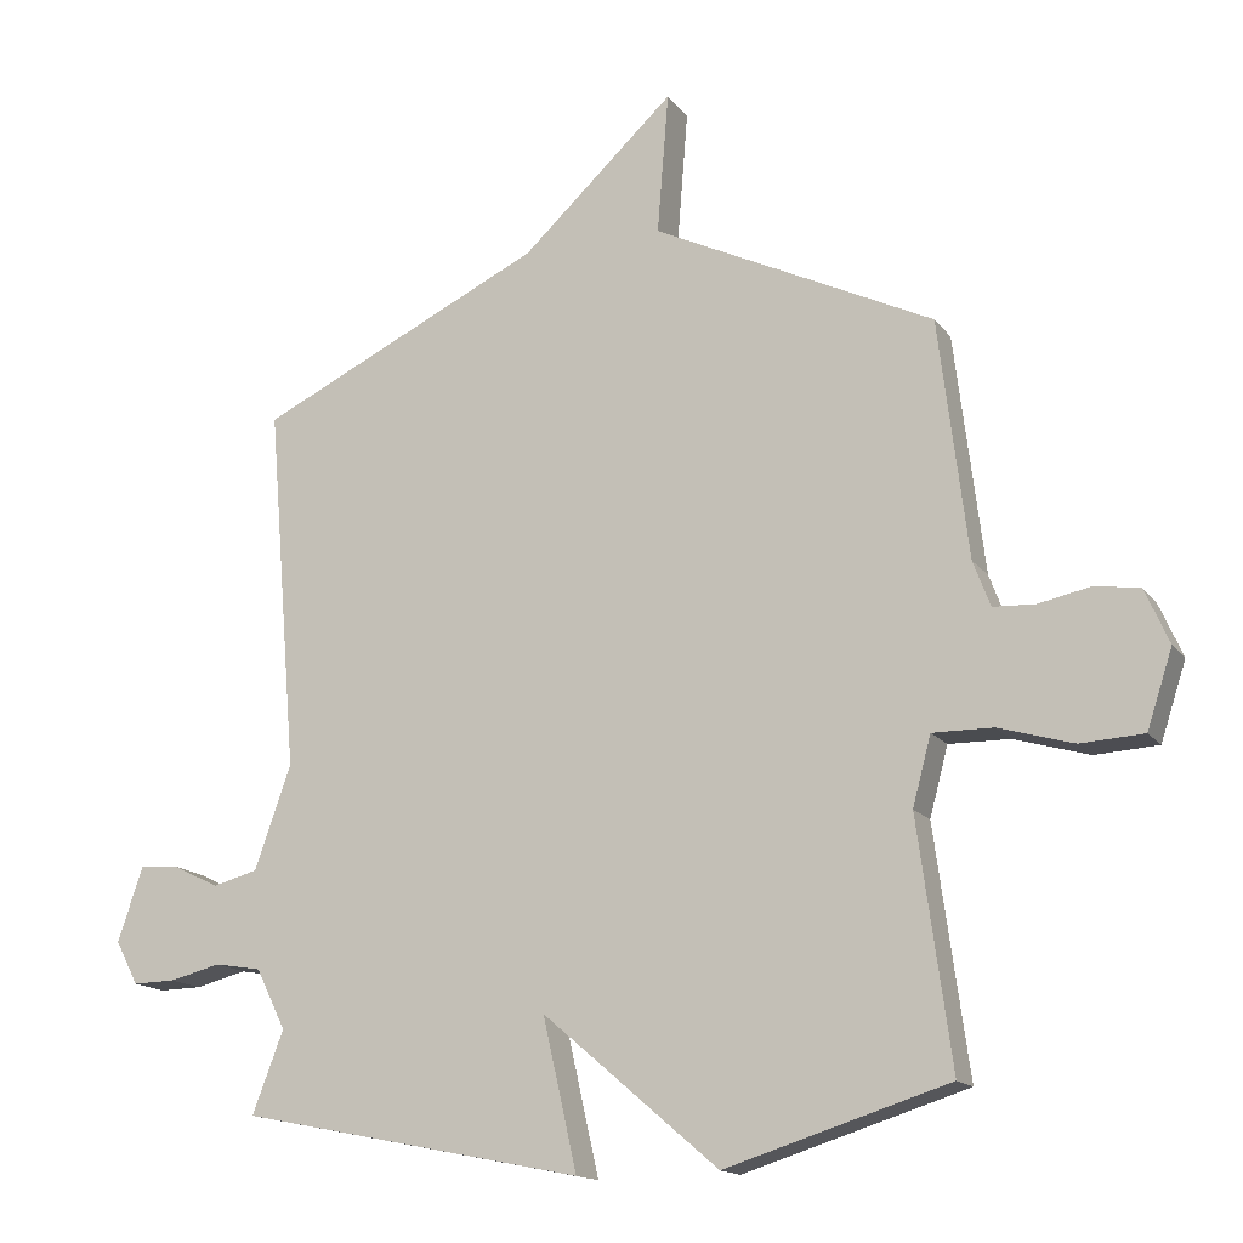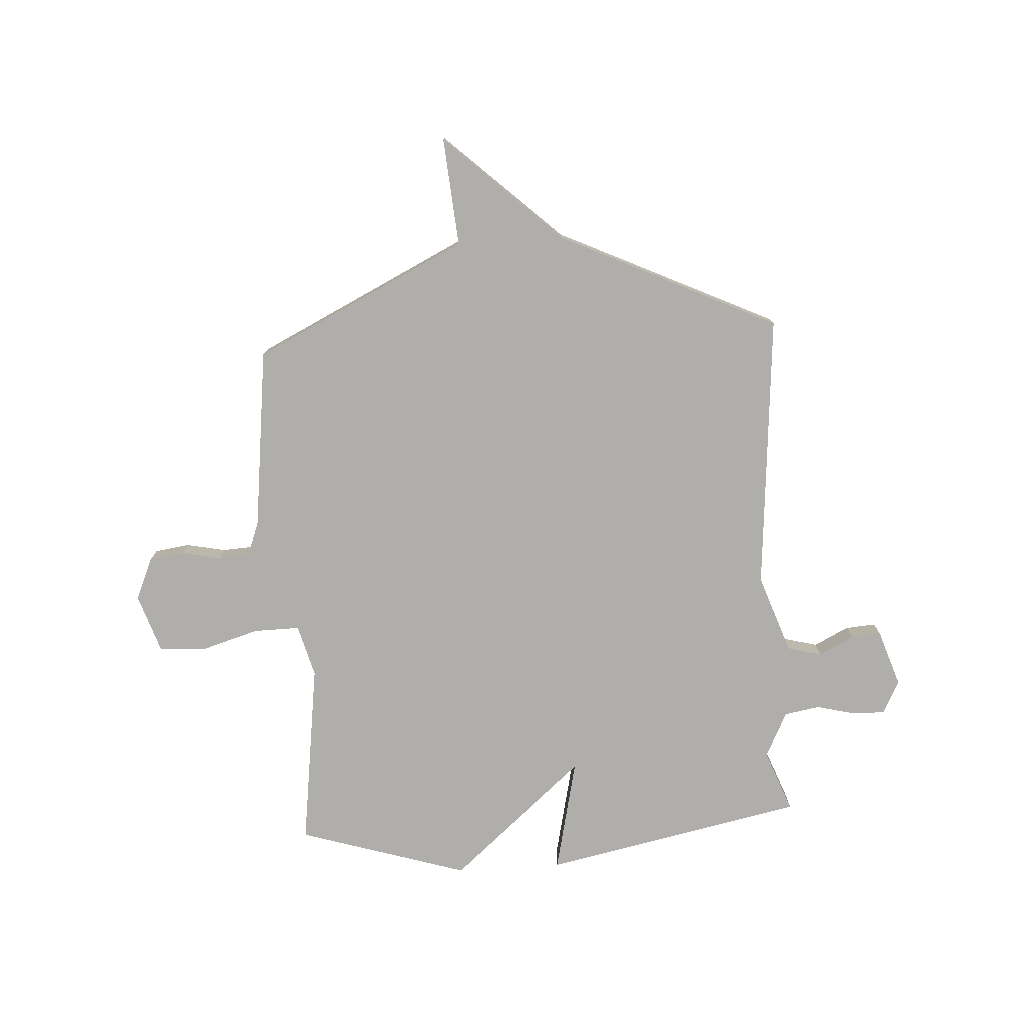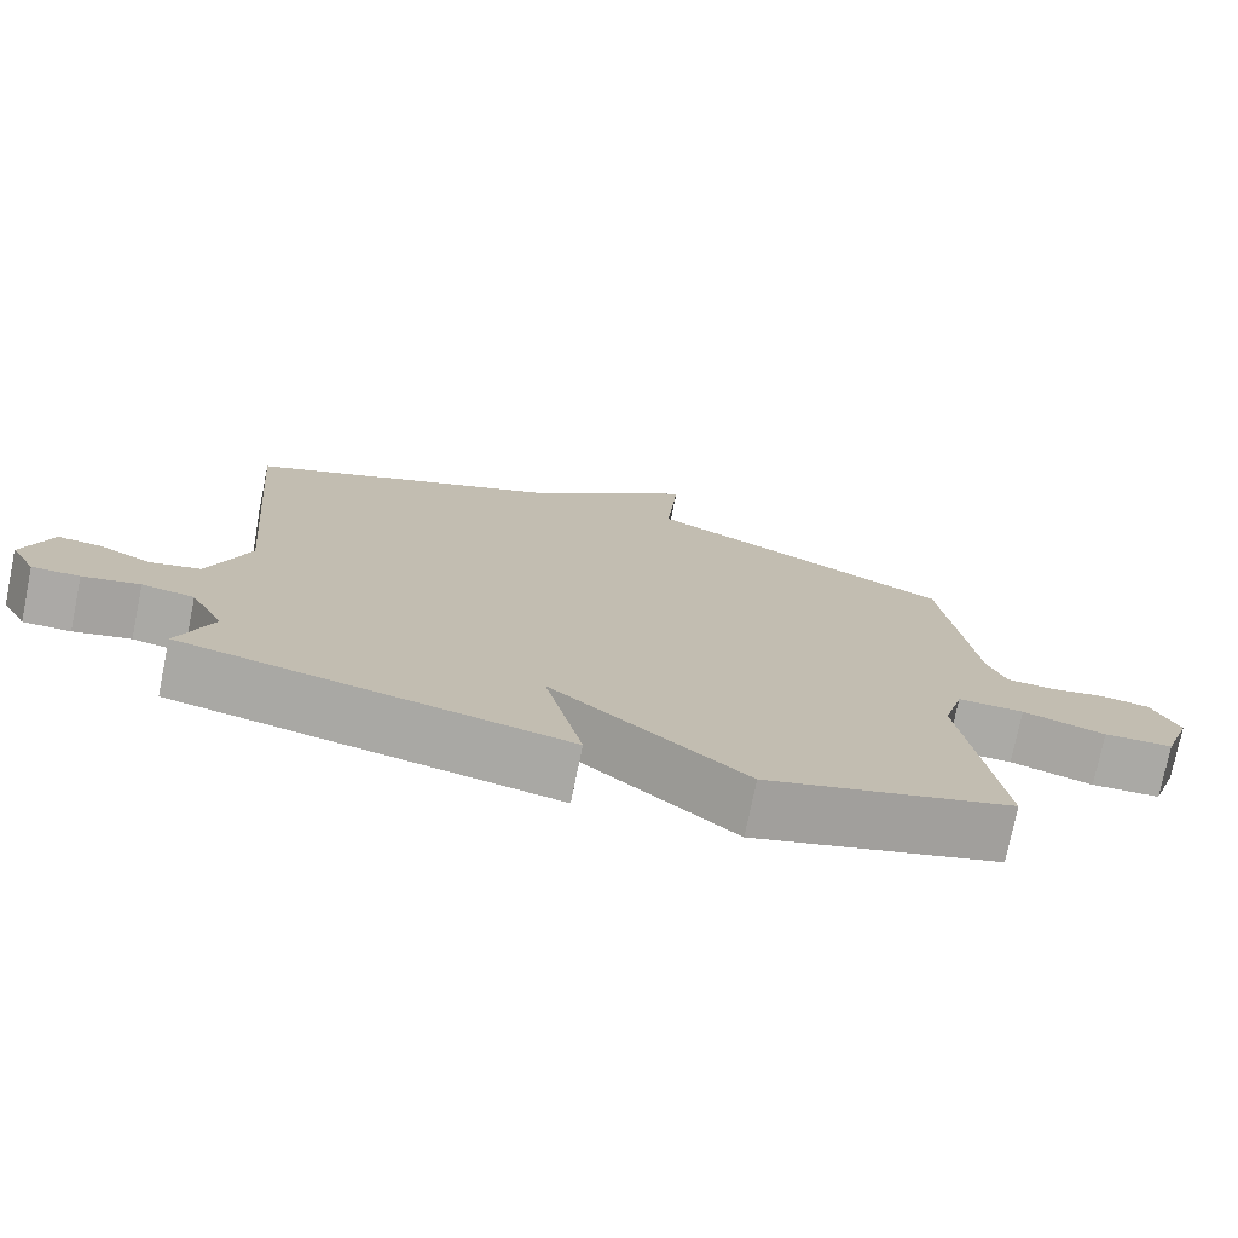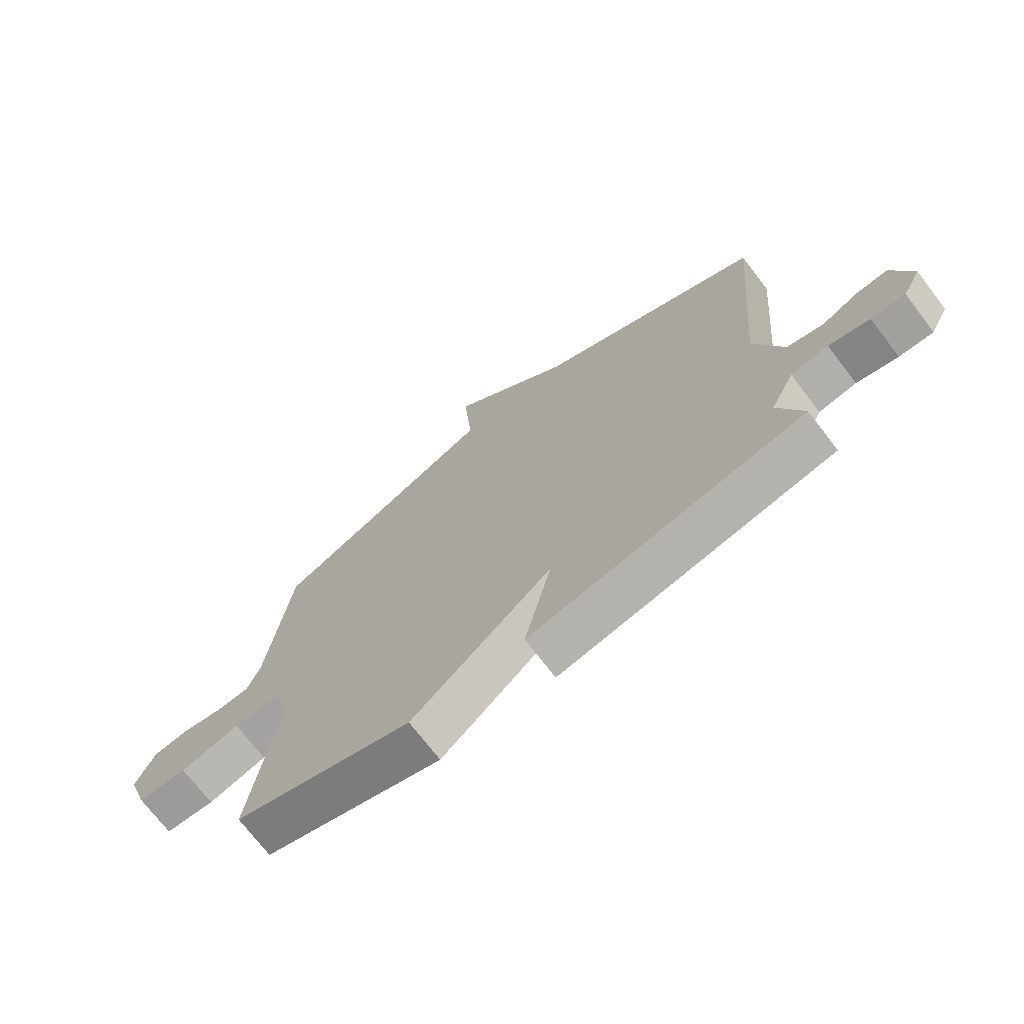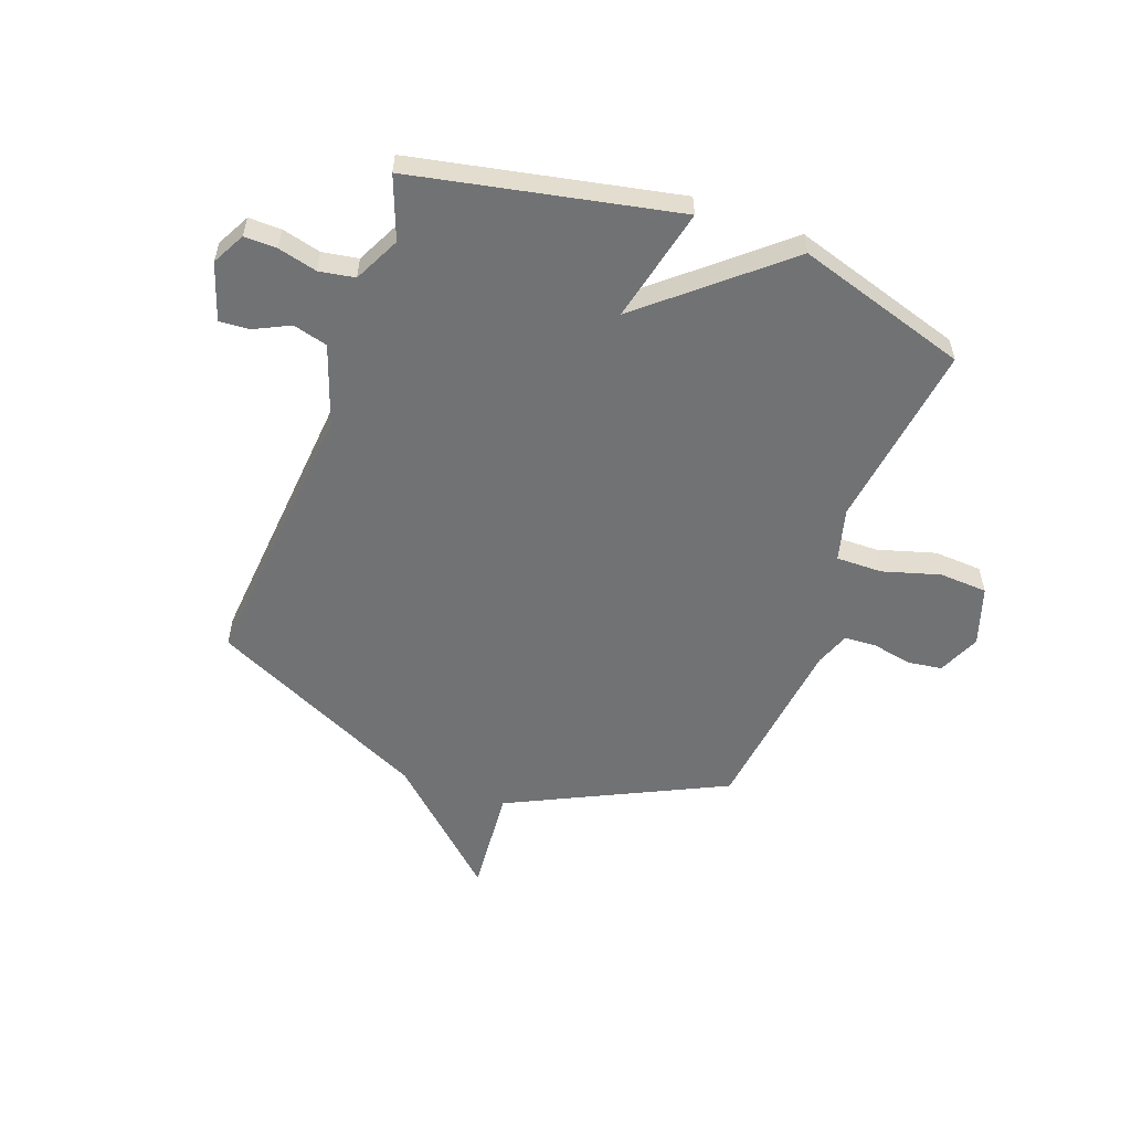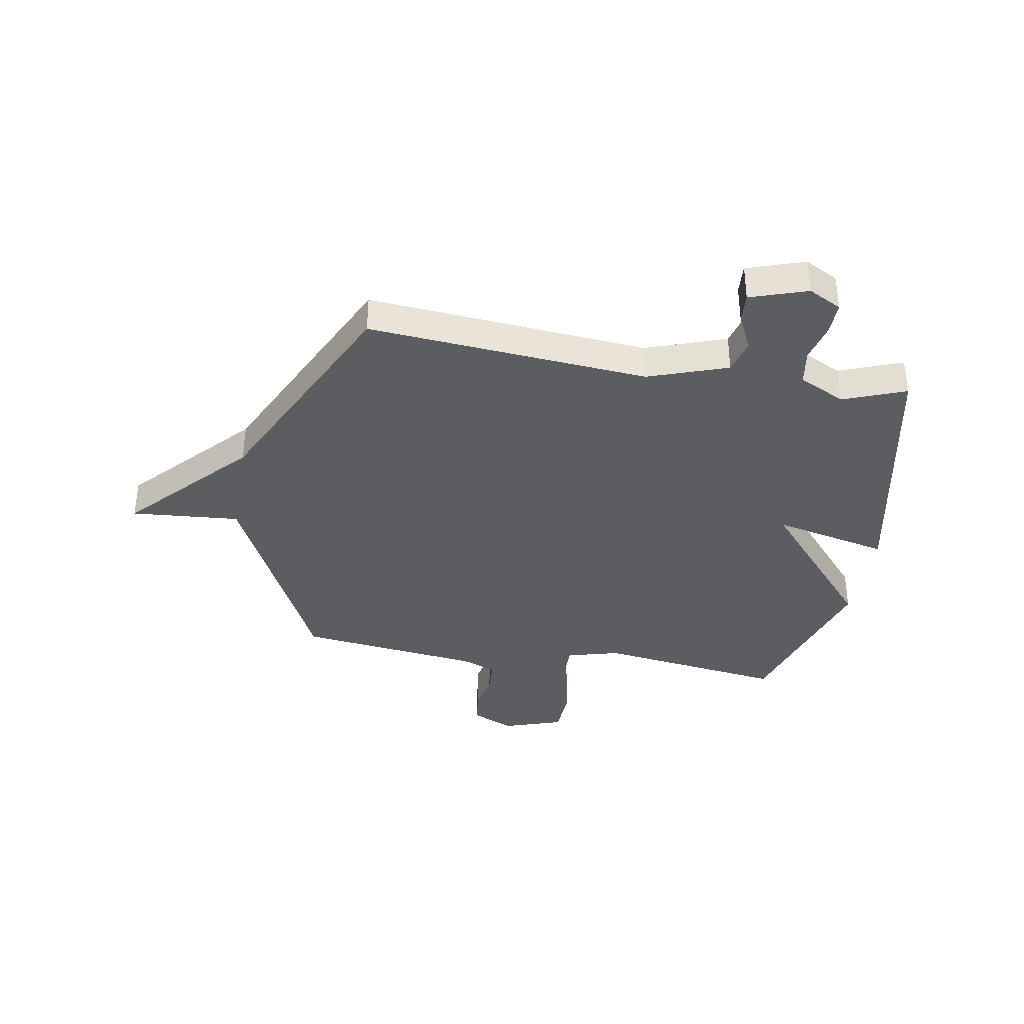
<metadata>
{"format":"obj","ext":"obj","renderer":"f3d","projection":"perspective","resolution":1024,"background":"white","views":[{"elev":-15.3,"azim":-156.2,"up":"+Z"},{"elev":-77.6,"azim":3.5,"up":"+Y"},{"elev":-75.7,"azim":168.4,"up":"+Z"},{"elev":-72.2,"azim":37.4,"up":"+Z"},{"elev":-55.5,"azim":159.9,"up":"+Y"},{"elev":-37.0,"azim":80.2,"up":"+Y"}]}
</metadata>
<code>
v -0.5 0.07 -0.5
v -0.453 0.07 -0.155
v -0.479 0.07 -0.058
v -0.564 0.07 -0.059
v -0.67 0.07 -0.09
v -0.759 0.07 -0.085
v -0.795 0.07 0.024
v -0.761 0.07 0.102
v -0.697 0.07 0.111
v -0.624 0.07 0.096
v -0.565 0.07 0.099
v -0.541 0.07 0.163
v -0.5 0.07 0.5
v -0.104 0.07 0.692
v -0.12 0.07 0.892
v 0.096 0.07 0.692
v 0.5 0.07 0.5
v 0.457 0.07 -0.015
v 0.508 0.07 -0.161
v 0.572 0.07 -0.178
v 0.637 0.07 -0.146
v 0.693 0.07 -0.142
v 0.728 0.07 -0.247
v 0.696 0.07 -0.308
v 0.636 0.07 -0.307
v 0.564 0.07 -0.289
v 0.498 0.07 -0.3
v 0.456 0.07 -0.385
v 0.5 0.07 -0.5
v 0.015 0.07 -0.598
v 0.063 0.07 -0.386
v -0.185 0.07 -0.598
v -0.5 0 -0.5
v -0.453 0 -0.155
v -0.479 0 -0.058
v -0.564 0 -0.059
v -0.67 0 -0.09
v -0.759 0 -0.085
v -0.795 0 0.024
v -0.761 0 0.102
v -0.697 0 0.111
v -0.624 0 0.096
v -0.565 0 0.099
v -0.541 0 0.163
v -0.5 0 0.5
v -0.104 0 0.692
v -0.12 0 0.892
v 0.096 0 0.692
v 0.5 0 0.5
v 0.457 0 -0.015
v 0.508 0 -0.161
v 0.572 0 -0.178
v 0.637 0 -0.146
v 0.693 0 -0.142
v 0.728 0 -0.247
v 0.696 0 -0.308
v 0.636 0 -0.307
v 0.564 0 -0.289
v 0.498 0 -0.3
v 0.456 0 -0.385
v 0.5 0 -0.5
v 0.015 0 -0.598
v 0.063 0 -0.386
v -0.185 0 -0.598
f 31 32 1 2
f 28 29 30 31
f 31 2 3
f 28 31 3
f 27 28 3
f 26 27 3
f 24 25 26
f 23 24 26
f 22 23 26
f 21 22 26
f 20 21 26
f 19 20 26 3
f 18 19 3
f 18 3 4
f 17 18 4
f 16 17 4
f 14 15 16
f 14 16 4
f 13 14 4
f 12 13 4
f 11 12 4
f 5 6 7
f 4 5 7
f 11 4 7
f 10 11 7
f 7 8 9 10
f 34 33 64 63
f 63 62 61 60
f 35 34 63
f 35 63 60
f 35 60 59
f 35 59 58
f 58 57 56
f 58 56 55
f 58 55 54
f 58 54 53
f 58 53 52
f 35 58 52 51
f 35 51 50
f 36 35 50
f 36 50 49
f 36 49 48
f 48 47 46
f 36 48 46
f 36 46 45
f 36 45 44
f 36 44 43
f 39 38 37
f 39 37 36
f 39 36 43
f 39 43 42
f 42 41 40 39
f 1 33 34 2
f 2 34 35 3
f 3 35 36 4
f 4 36 37 5
f 5 37 38 6
f 6 38 39 7
f 7 39 40 8
f 8 40 41 9
f 9 41 42 10
f 10 42 43 11
f 11 43 44 12
f 12 44 45 13
f 13 45 46 14
f 14 46 47 15
f 15 47 48 16
f 16 48 49 17
f 17 49 50 18
f 18 50 51 19
f 19 51 52 20
f 20 52 53 21
f 21 53 54 22
f 22 54 55 23
f 23 55 56 24
f 24 56 57 25
f 25 57 58 26
f 26 58 59 27
f 27 59 60 28
f 28 60 61 29
f 29 61 62 30
f 30 62 63 31
f 31 63 64 32
f 32 64 33 1

</code>
